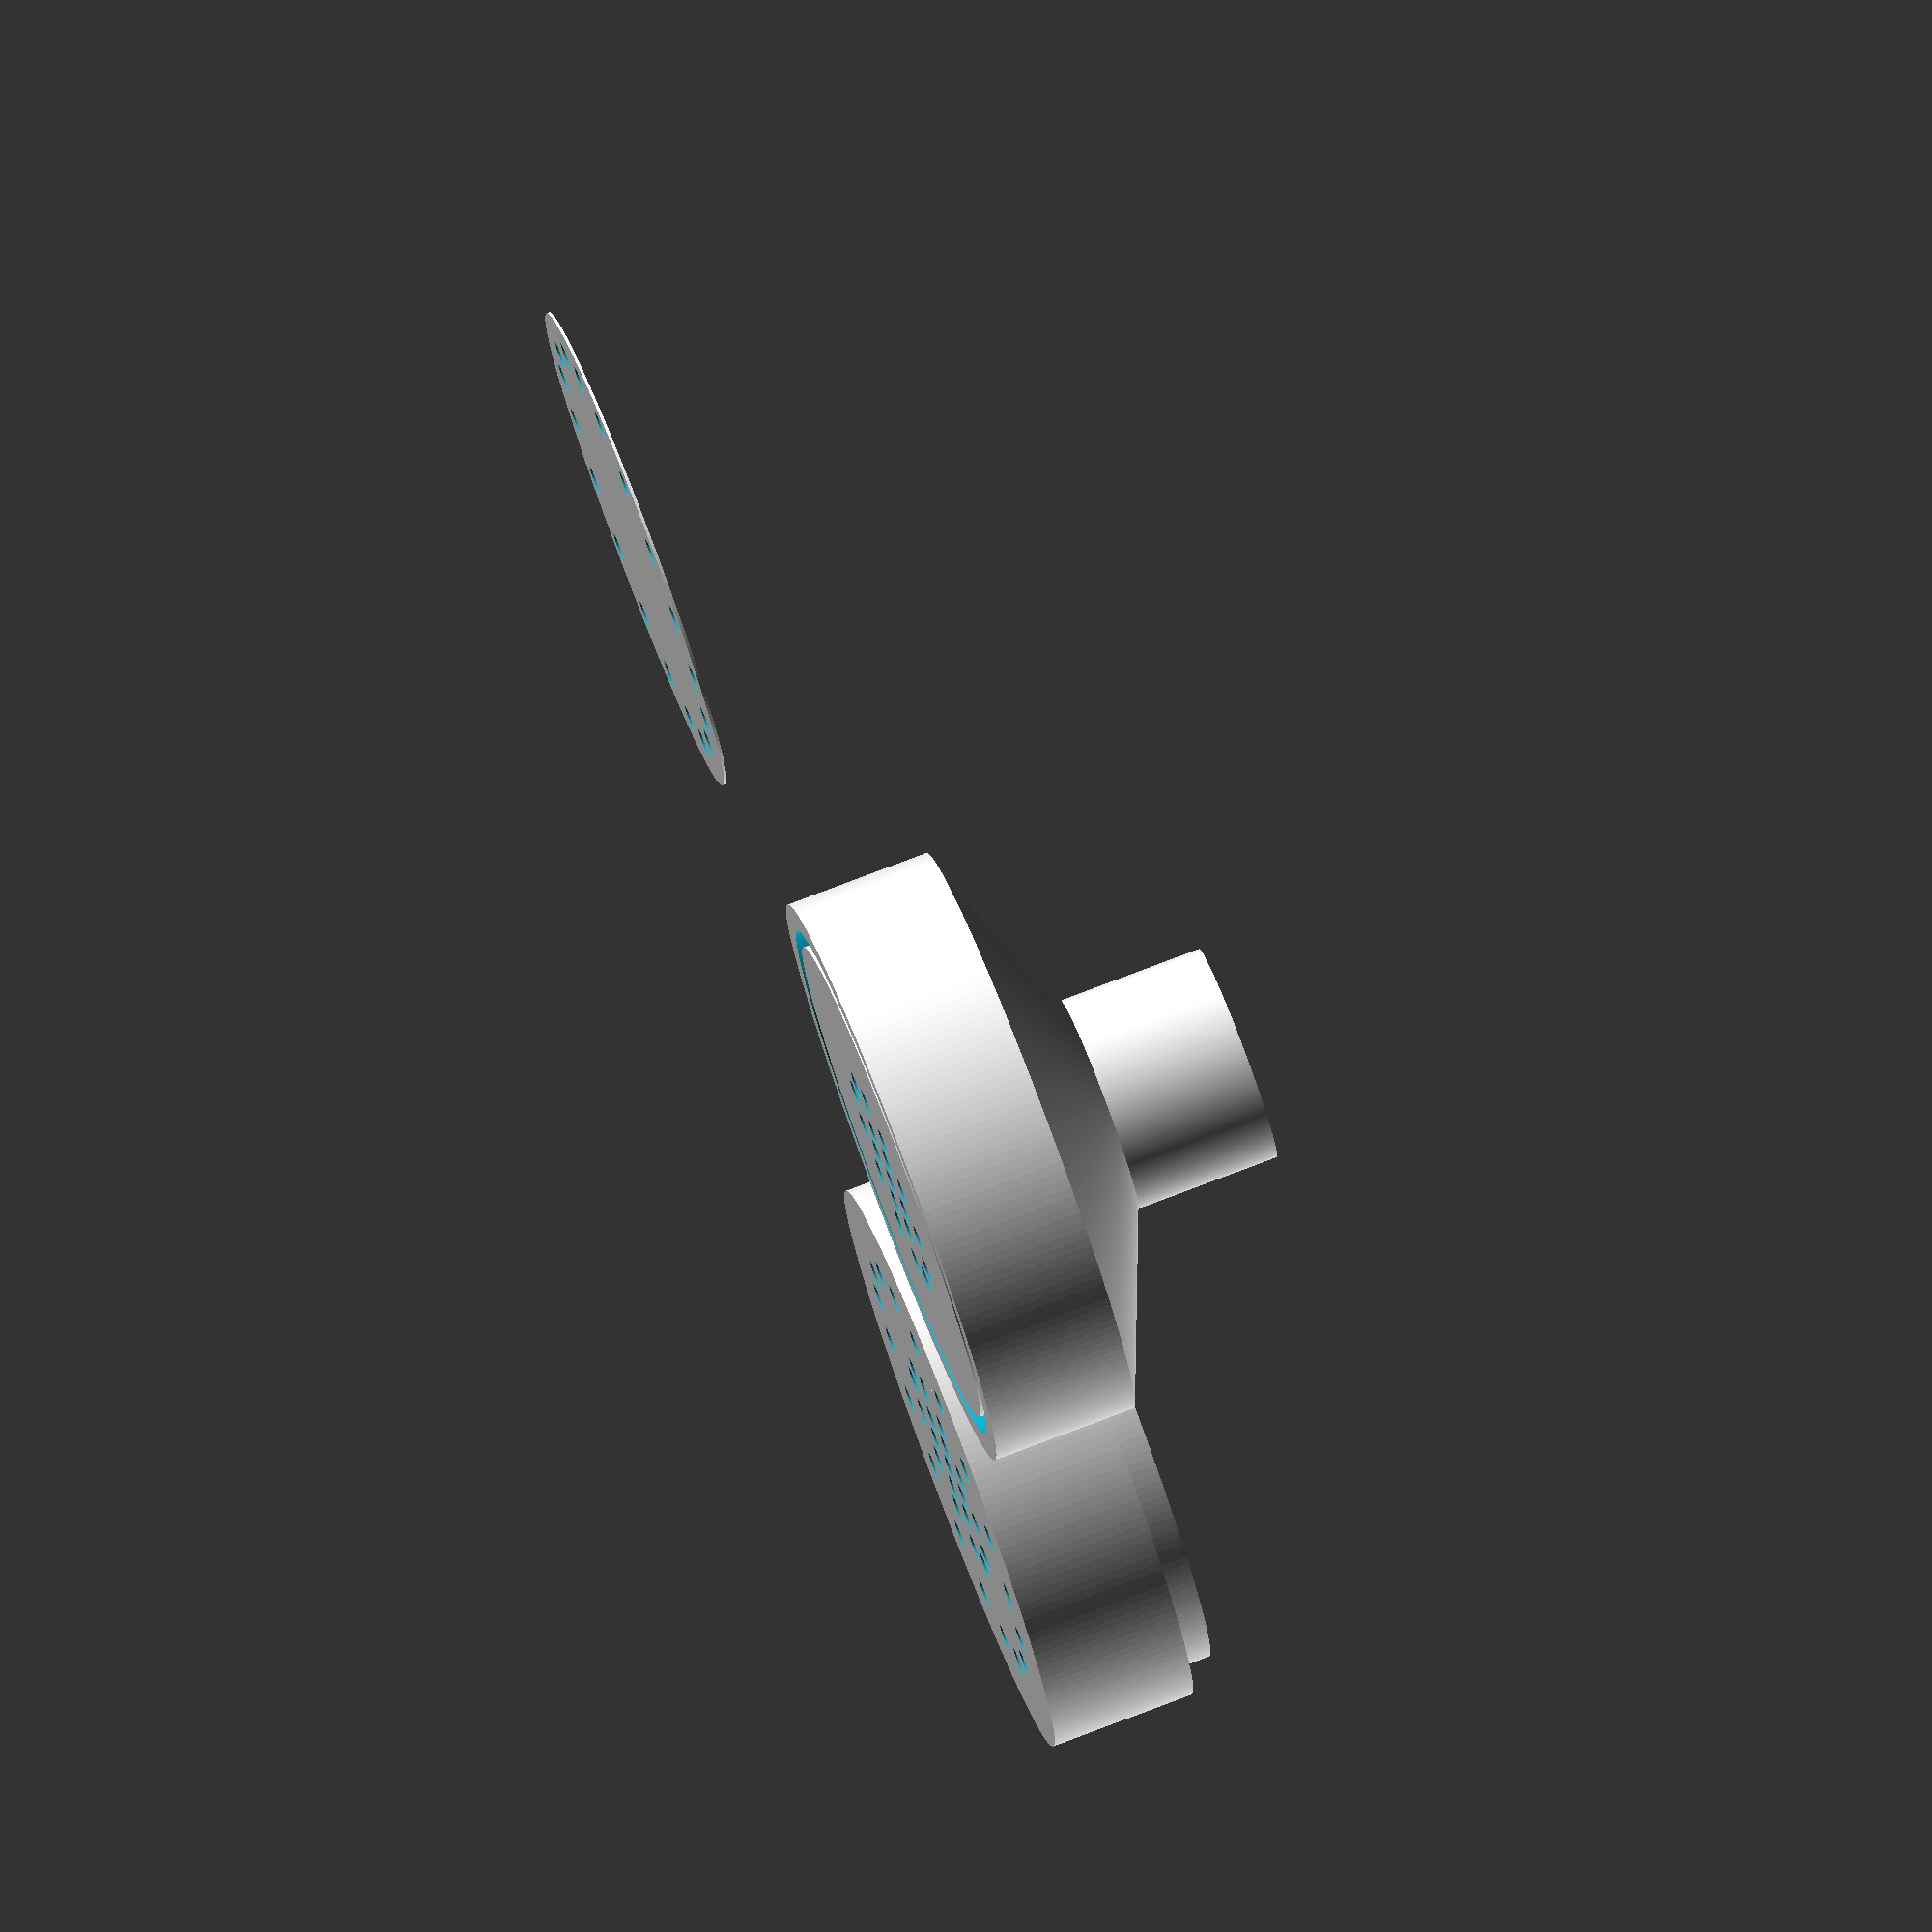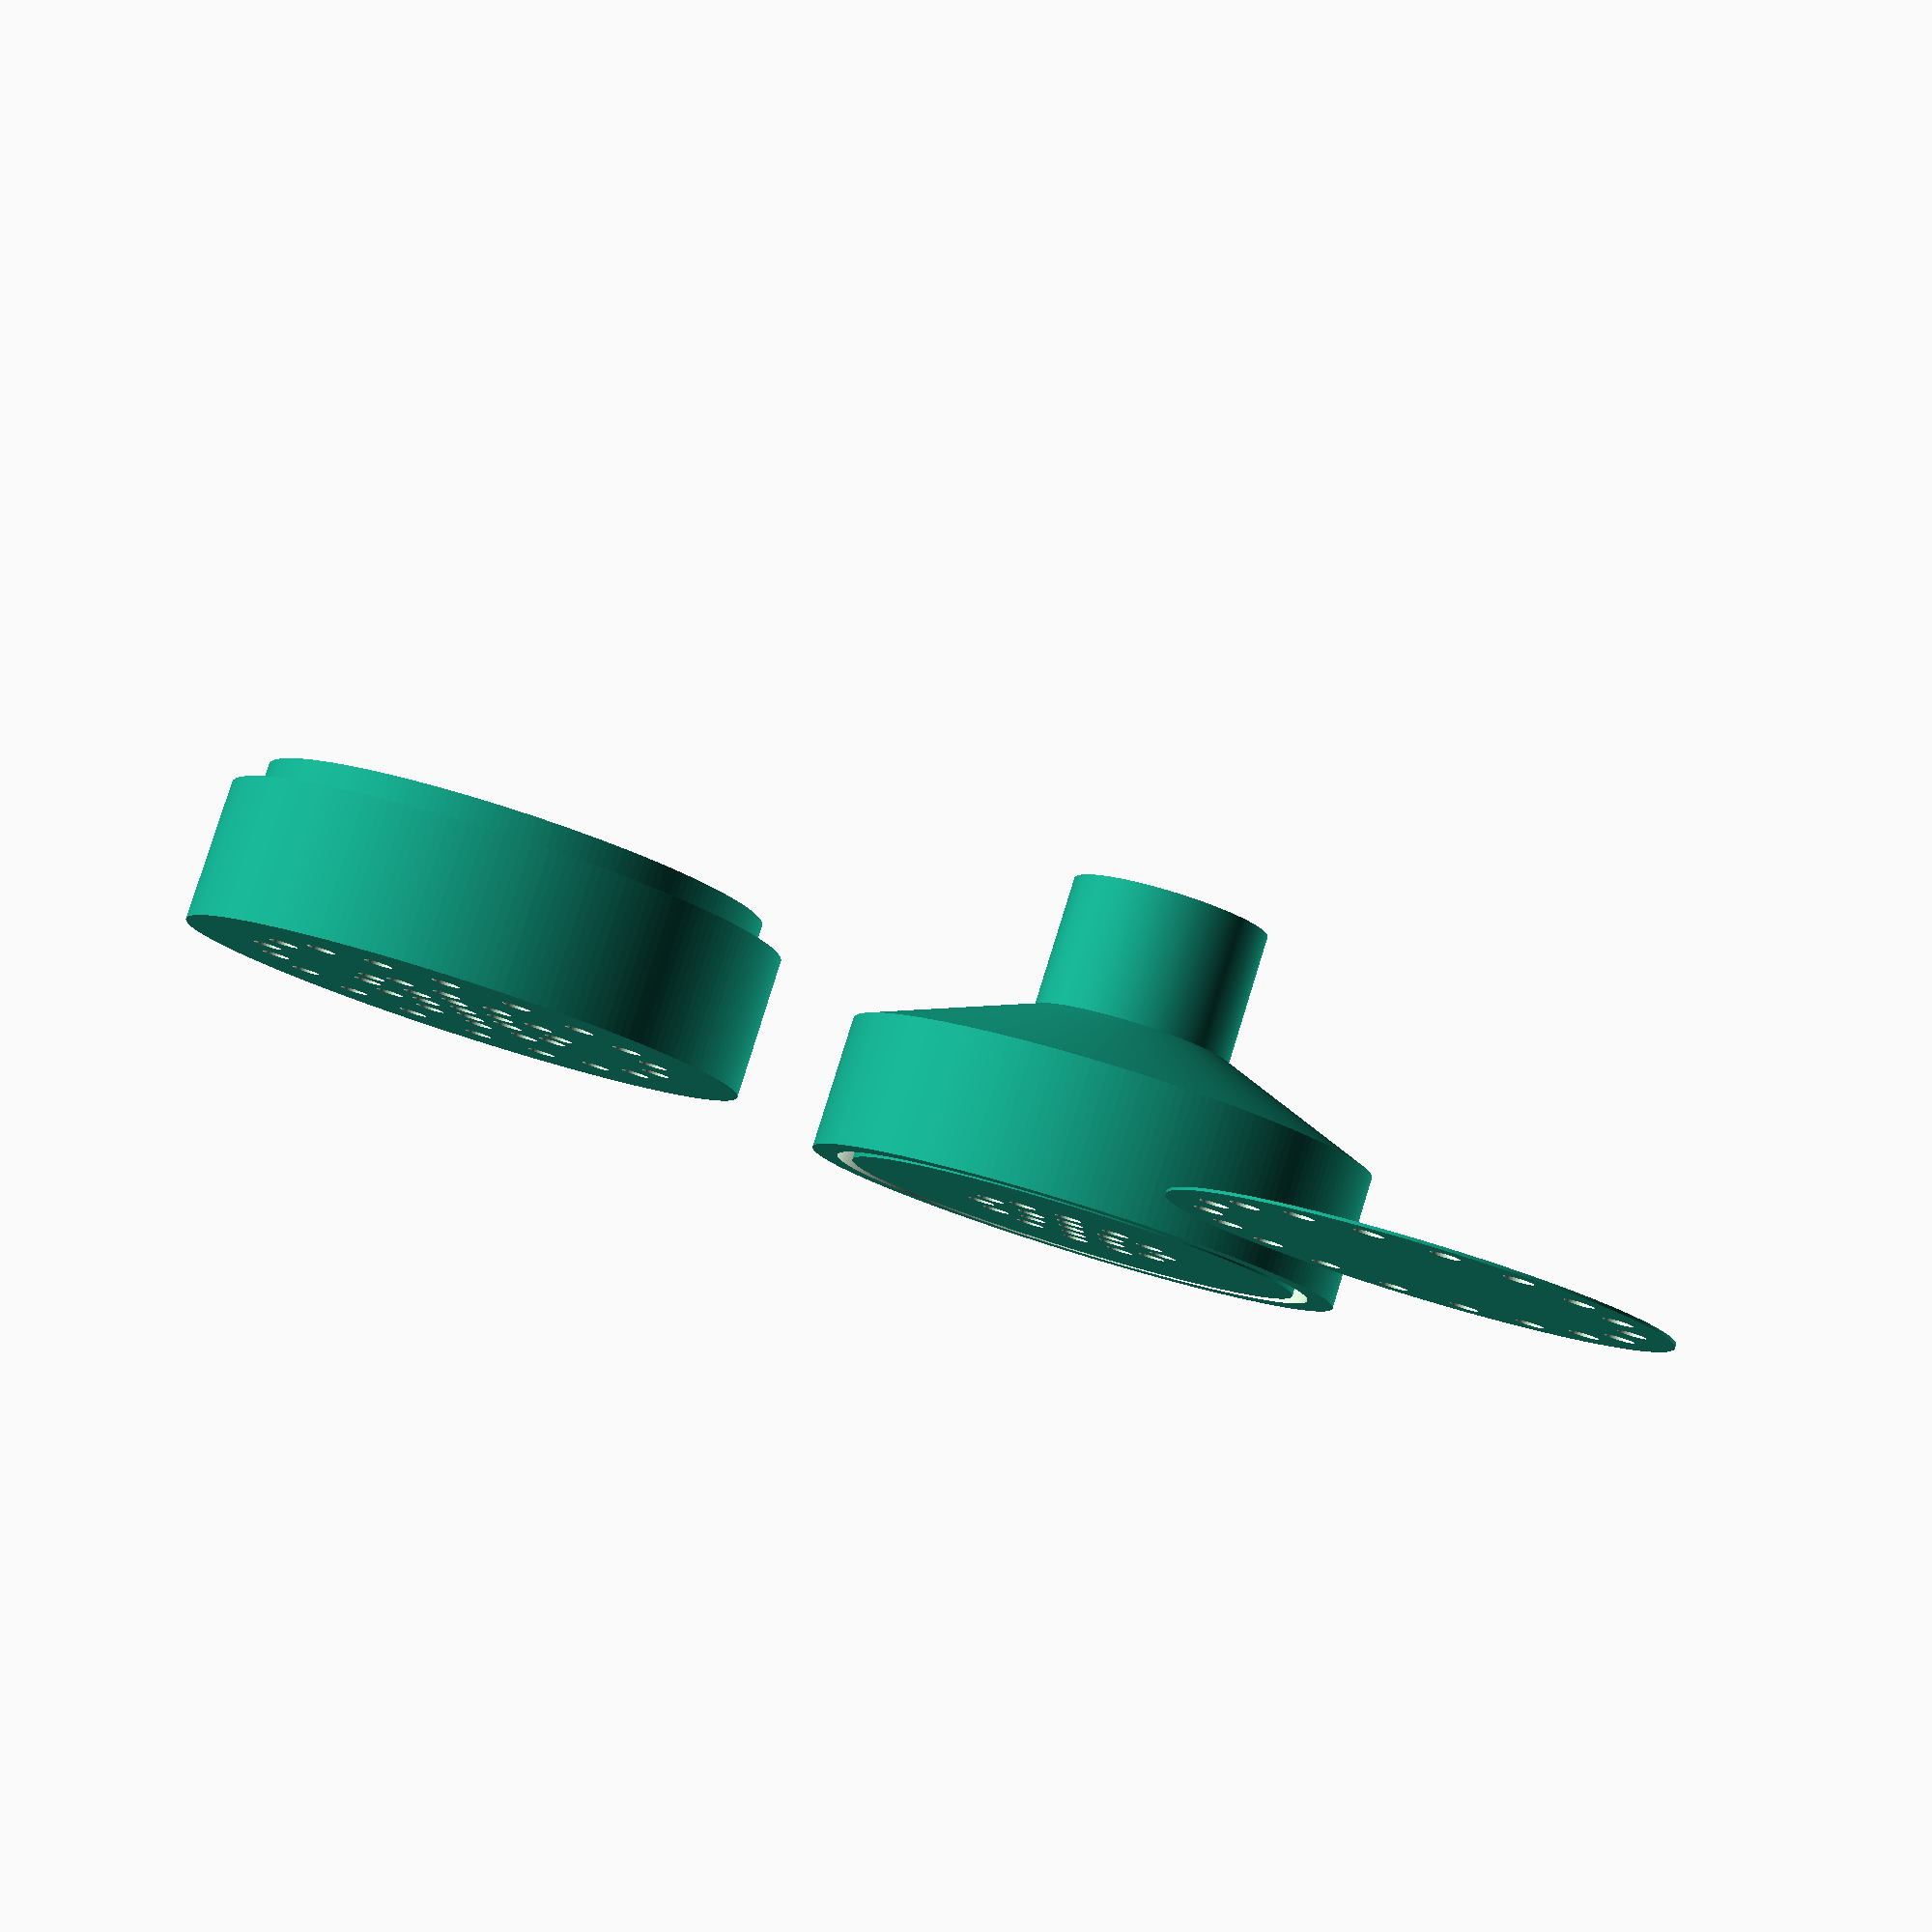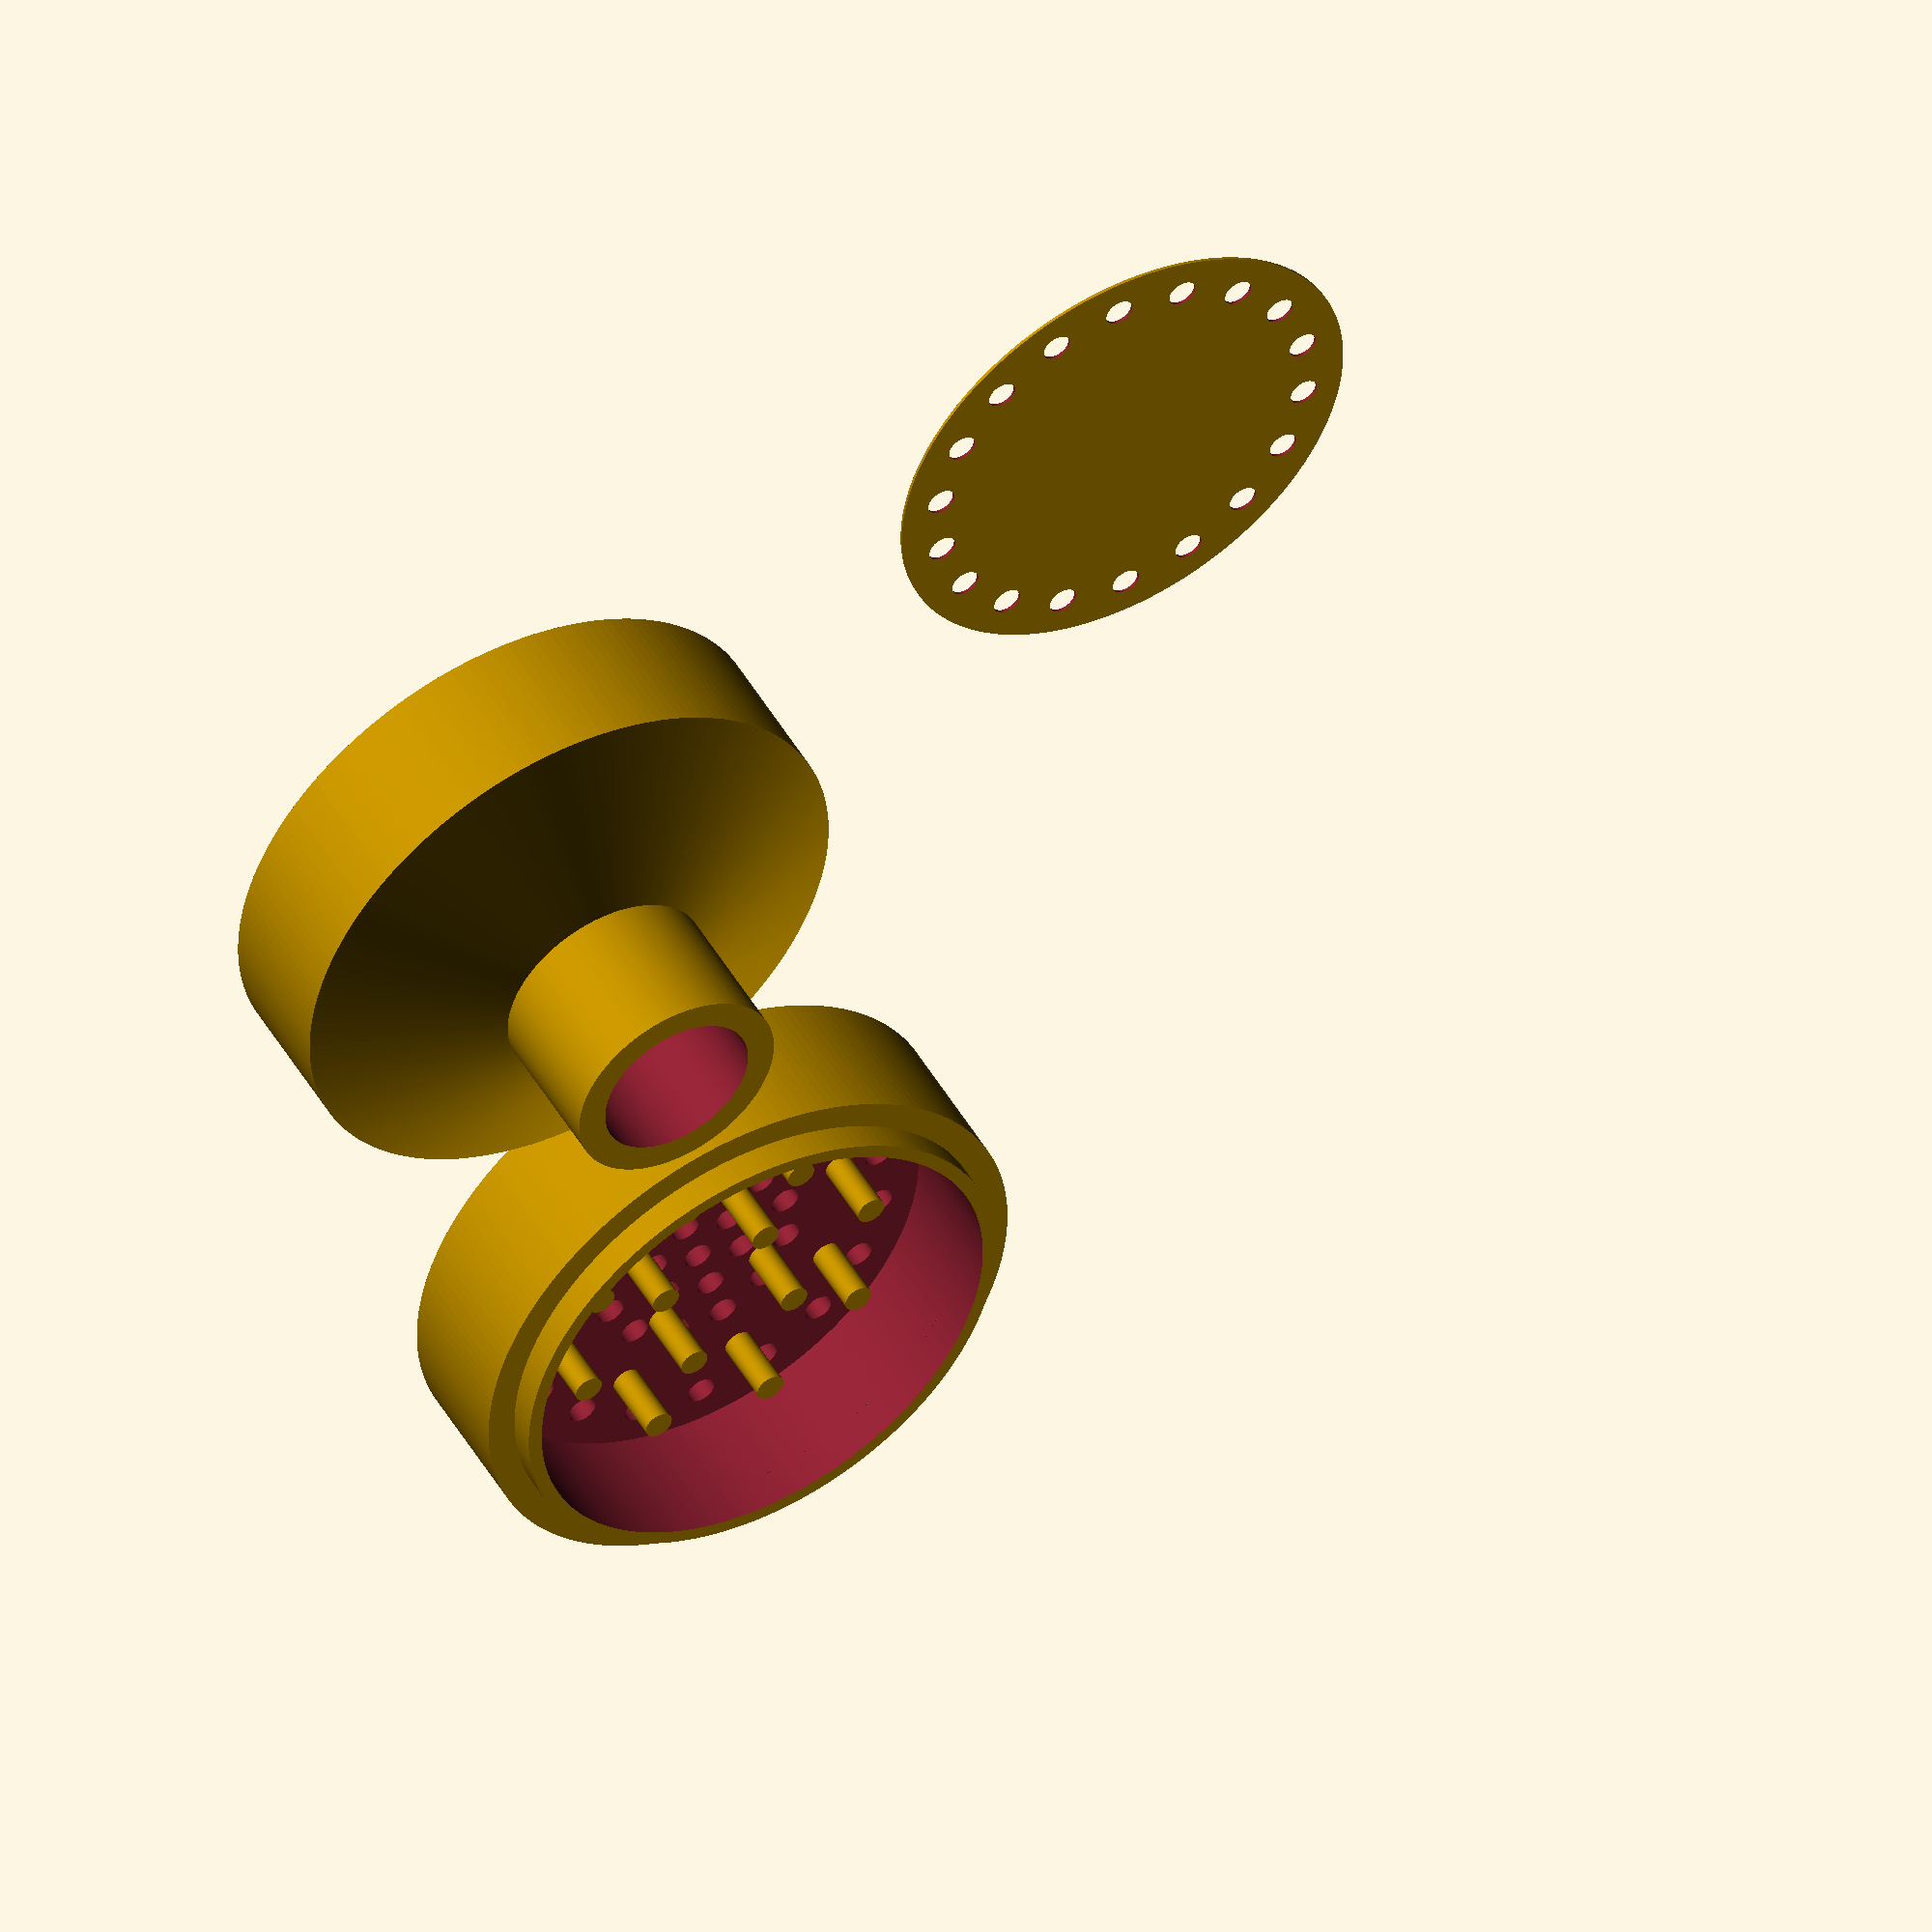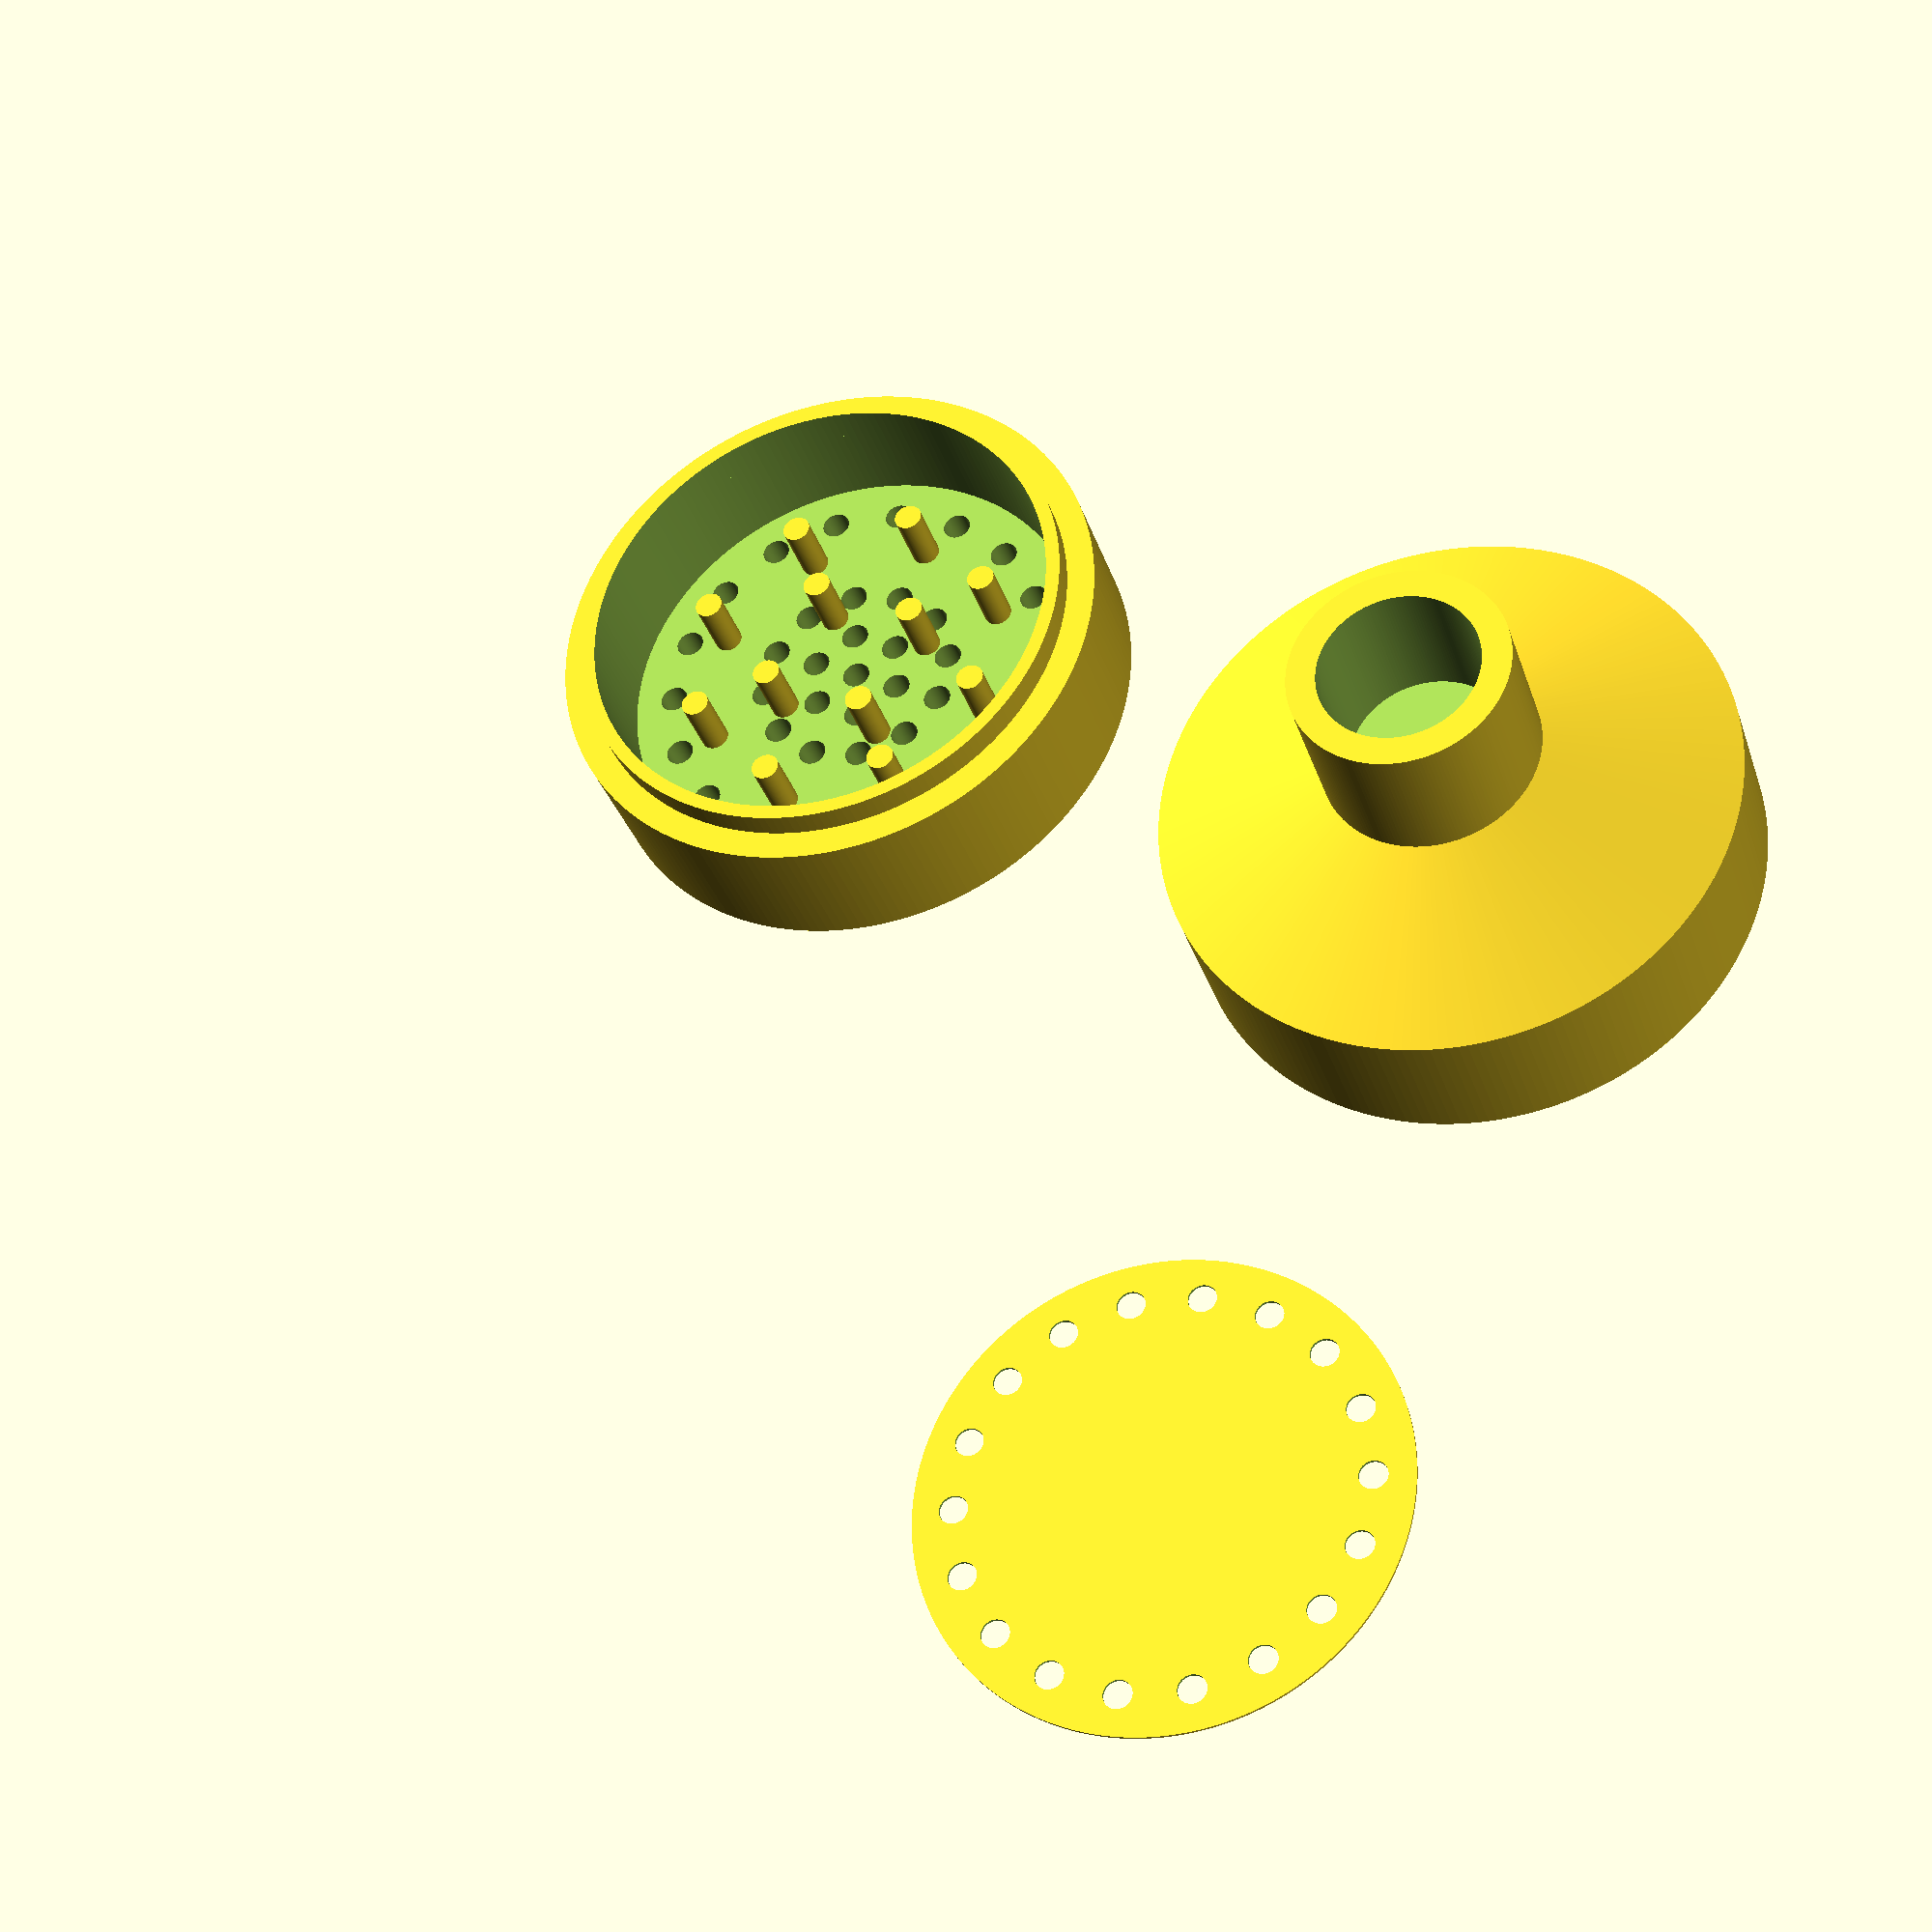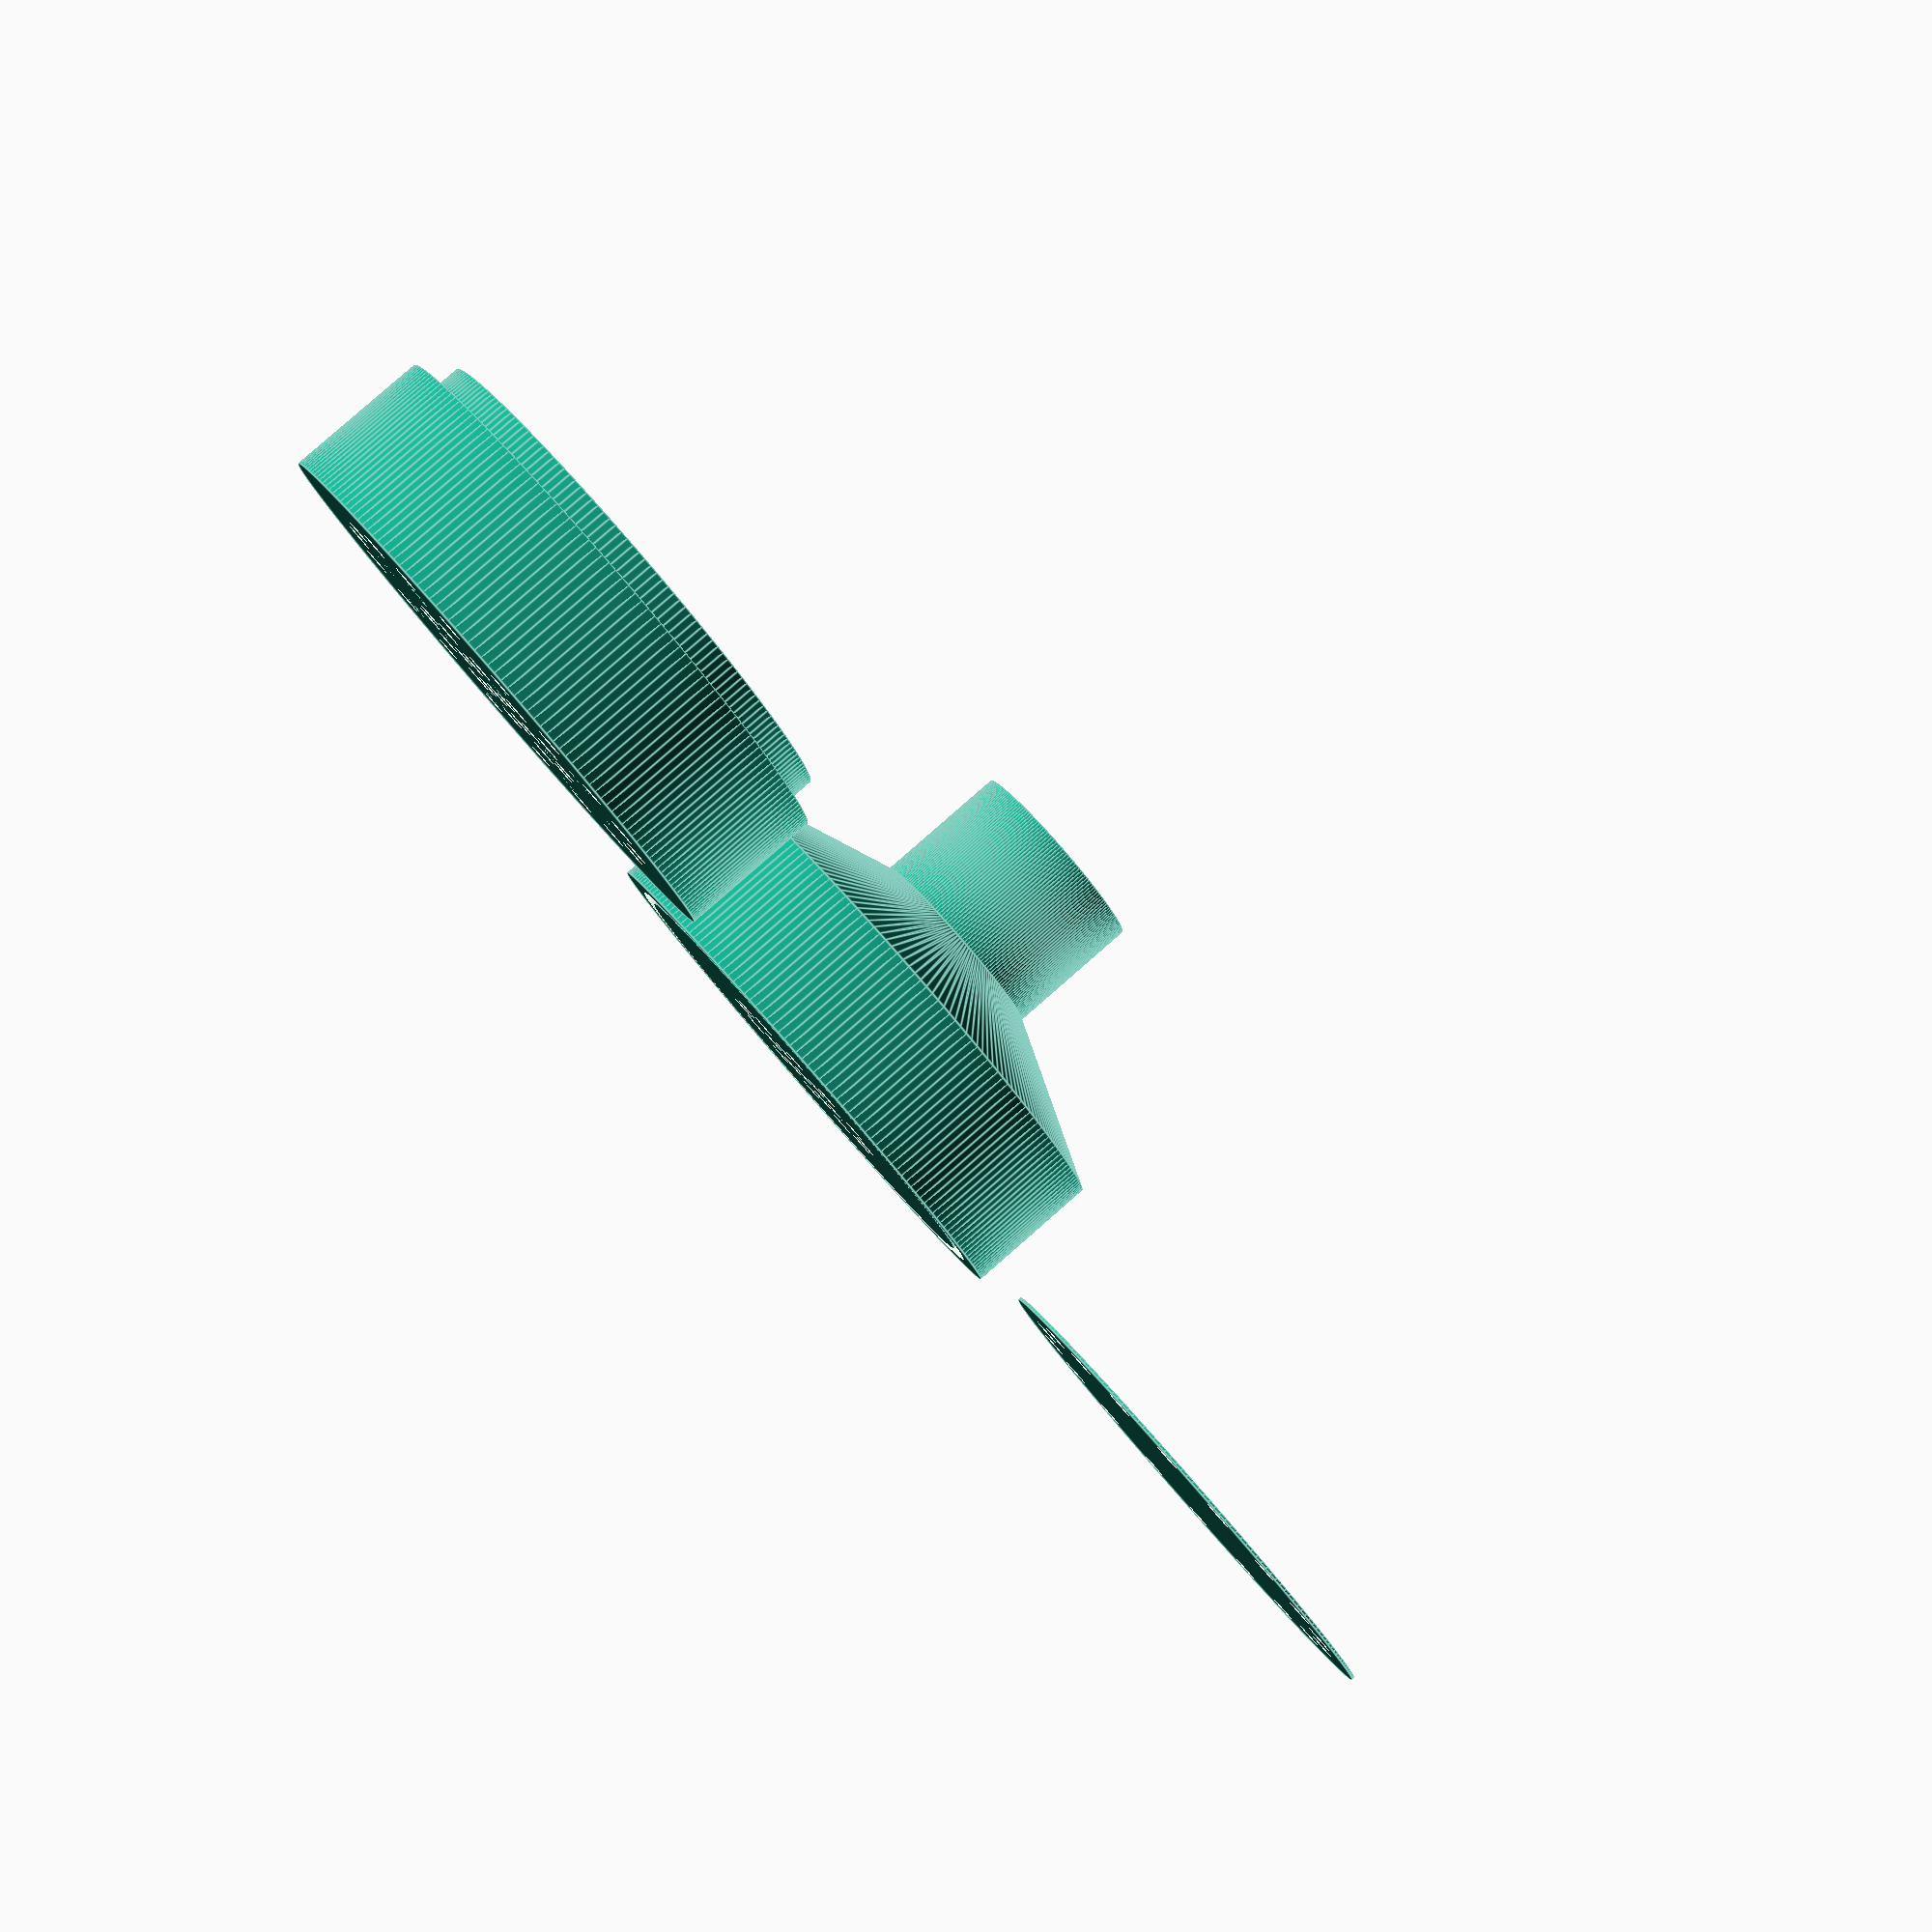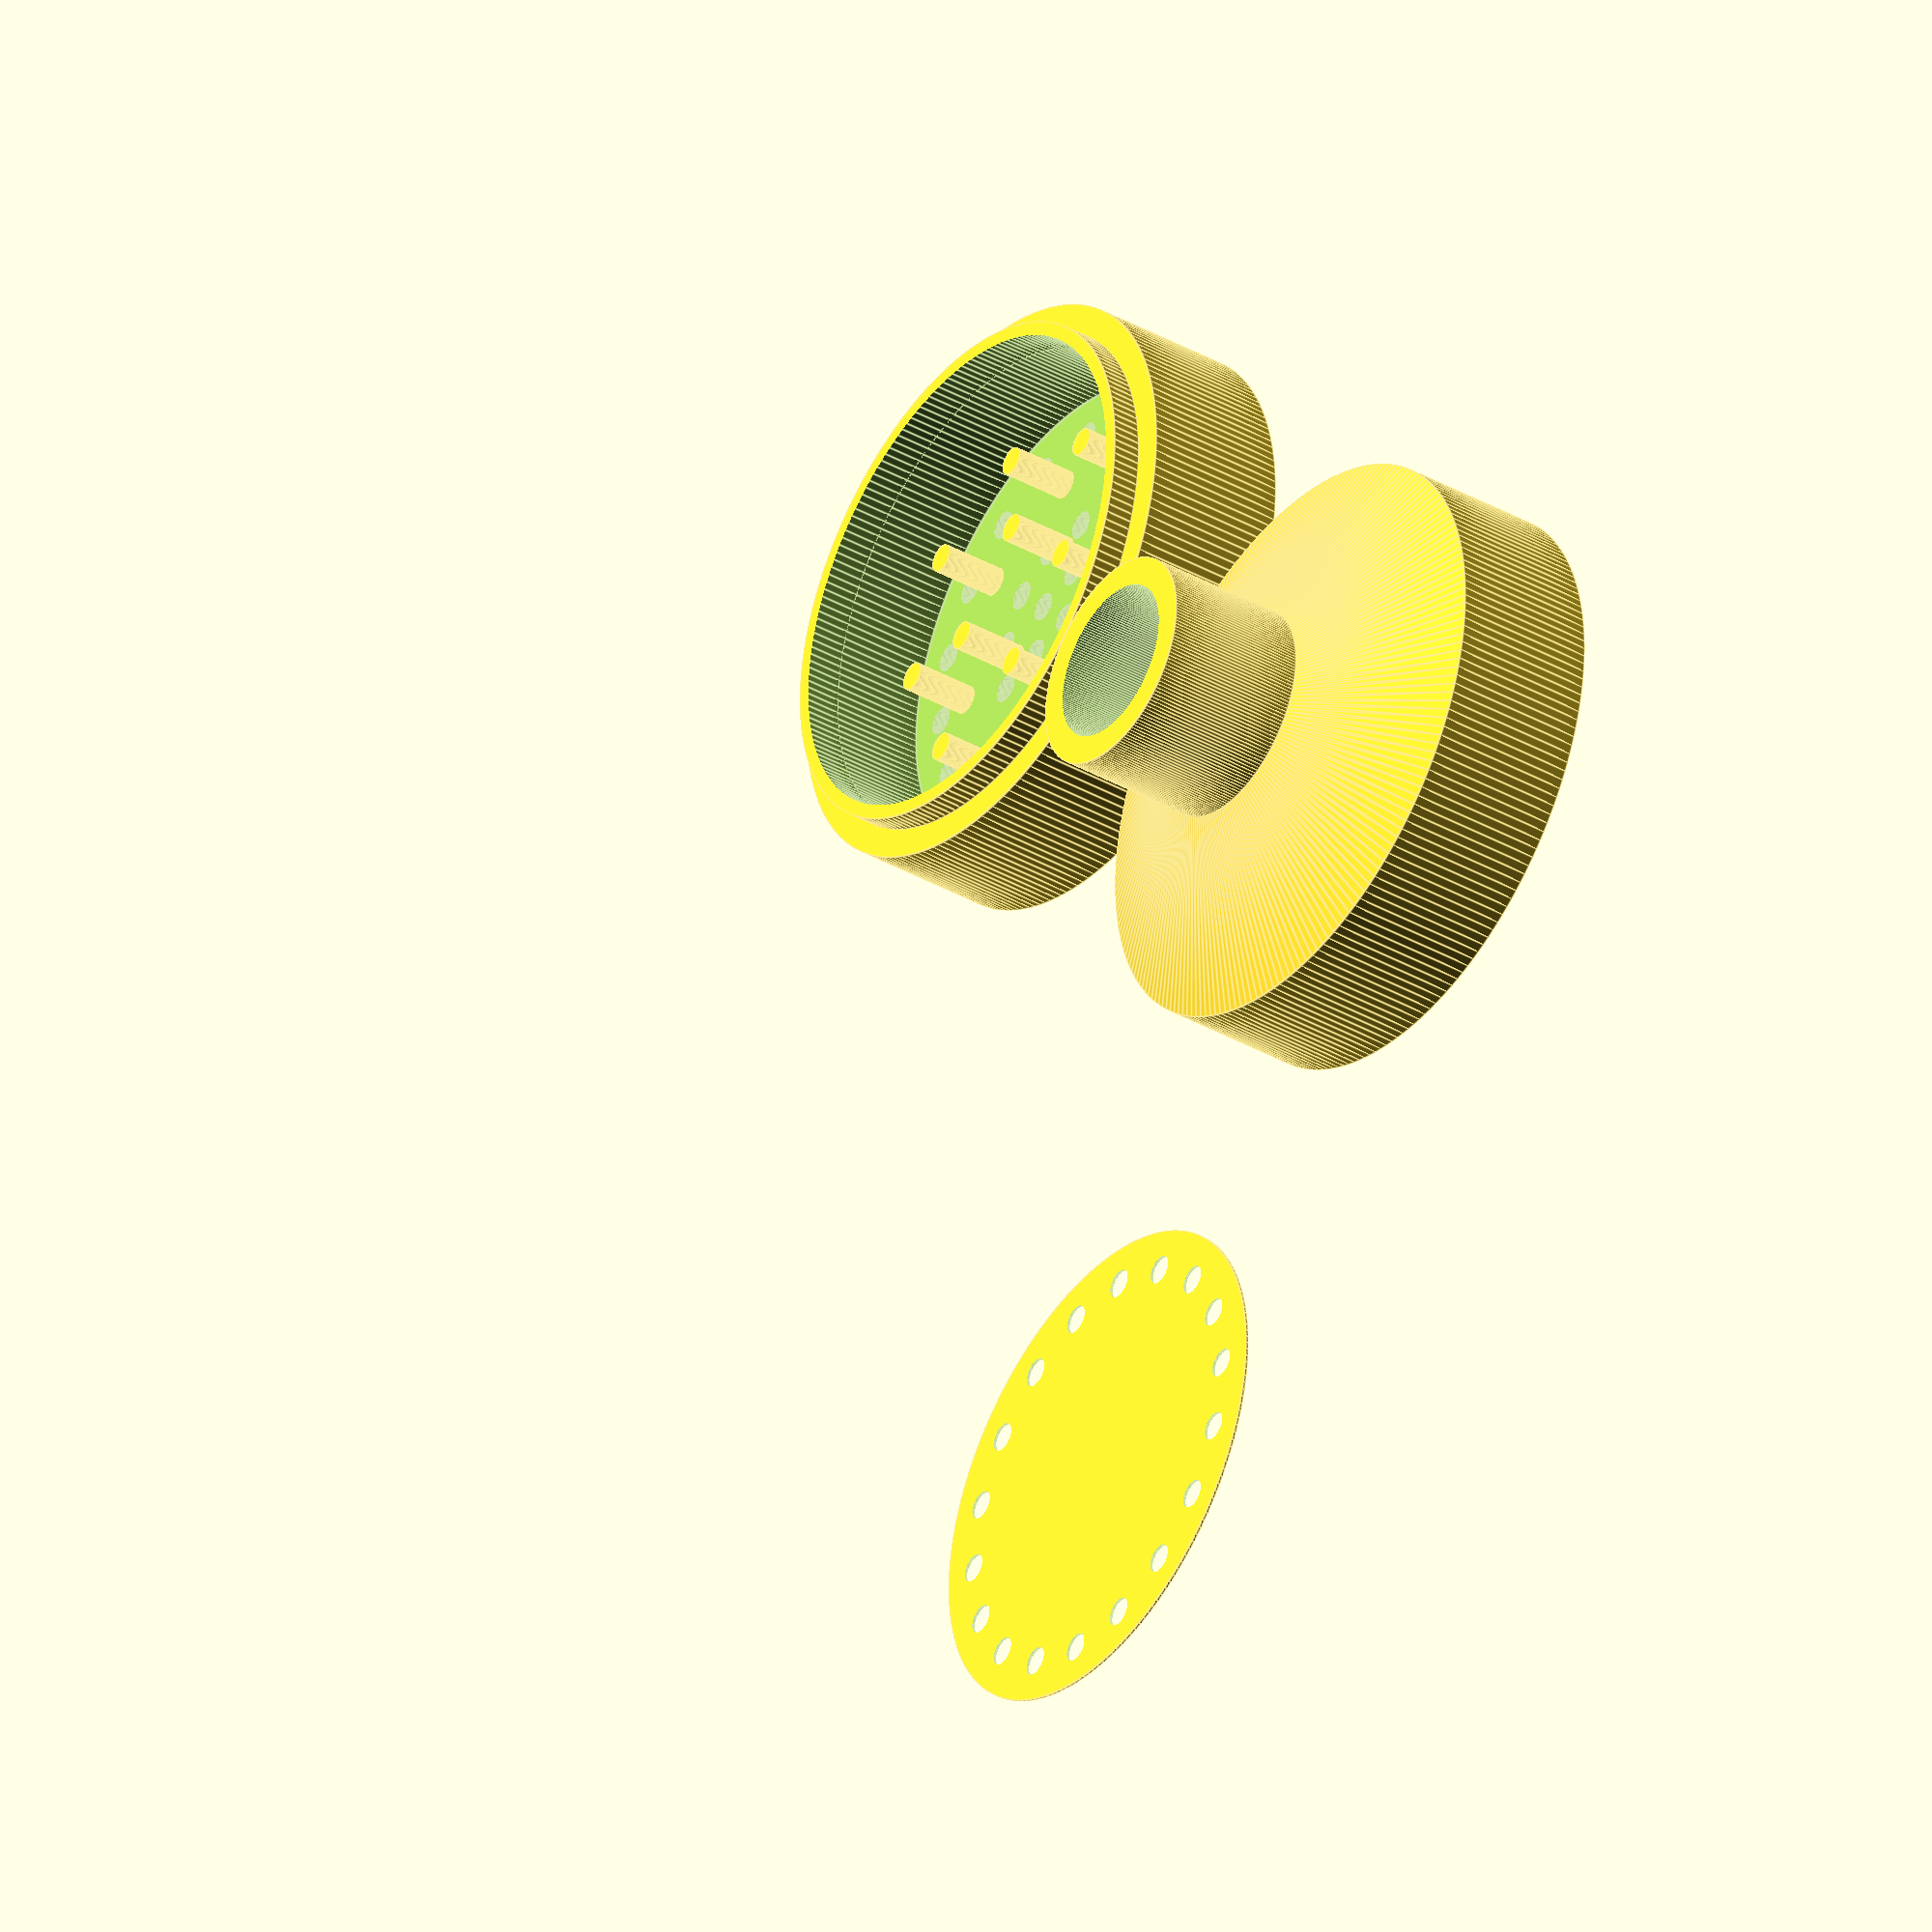
<openscad>
chamber_od = 40;
tube_od = 15;
wall_thickness = 3;
wall_thickness_tube = 2;
dovetail_pin_thickness = 1;
dovetail_slot_slop = 0.15;
dovetail_pin_length = 2;

tube_length = 10;
transition_length = 5;
chamber_length = 20;
valve_grid_thickness = 3;
wafer_travel = 2.5;
grid_hole_diameter = 2;

$fn = 200;

// In flow
difference() {
    cylinder(d=chamber_od, h=chamber_length/2);
    translate([0, 0, valve_grid_thickness]) cylinder(d=chamber_od-(wall_thickness*2), h=chamber_length/2);
    translate([0, 0, -0.5]) {
        cylinder(d=2, h=valve_grid_thickness+1);
        for (a = [0:60:360]) {
            rotate([0, 0, a]) translate([3.5, 0, 0]) cylinder(d=grid_hole_diameter, h=valve_grid_thickness+1);
        }
        for (a = [0:30:360]) {
            rotate([0, 0, a]) translate([7, 0, 0]) cylinder(d=grid_hole_diameter, h=valve_grid_thickness+1);
        }
    }
    // Dovetail slot
    translate([0, 0, -1]) difference() {
        cylinder(d=chamber_od-(wall_thickness*2)+dovetail_pin_thickness*2+dovetail_slot_slop, h=dovetail_pin_length+1);
        cylinder(d=chamber_od-(wall_thickness*2)-dovetail_slot_slop, h=dovetail_pin_length+1);
    }
    //translate([-50, -100, 0]) cube([100, 100, 100]);
}
// Cone
translate([0, 0, chamber_length/2]) difference() {
    cylinder(d1=chamber_od, d2=tube_od, h=transition_length);
    translate([0, 0, -0.05]) cylinder(d1=chamber_od-wall_thickness*2, d2=tube_od-wall_thickness_tube*2, h=transition_length + 0.1);
}
// Breathing tube
translate([0, 0, chamber_length/2+transition_length]) difference() {
    cylinder(d=tube_od, h=tube_length);
    translate([0, 0, -0.5]) cylinder(d=tube_od-wall_thickness_tube*2, h=tube_length+1);
}

// Out flow
translate([chamber_od + 10, 0, 0]) union() {
    difference() {
        cylinder(d=chamber_od, h=chamber_length/2);
        translate([0, 0, valve_grid_thickness]) cylinder(d=chamber_od-(wall_thickness*2), h=chamber_length/2);
        translate([0, 0, -0.5]) {
            // Holes
            cylinder(d=2, h=valve_grid_thickness+1);
            for (a = [0:60:360]) {
                rotate([0, 0, a]) translate([3.5, 0, 0]) cylinder(d=grid_hole_diameter, h=valve_grid_thickness+1);
            }
            for (a = [0:30:360]) {
                rotate([0, 0, a]) translate([7, 0, 0]) cylinder(d=grid_hole_diameter, h=valve_grid_thickness+1);
            }
            for (a = [0:20:360]) {
                rotate([0, 0, a]) translate([10, 10, 0]) cylinder(d=grid_hole_diameter, h=valve_grid_thickness+1);
            }
        }
    }
    // Pins
    translate([0, 0, 0]) {
        for (a = [0:90:360]) {
            rotate([0, 0, a]) translate([4, 4, 0]) cylinder(d=2, h=chamber_length/2-wafer_travel);
        }
        for (a = [0:45:360]) {
            rotate([0, 0, a+45]) translate([8, 8, 0]) cylinder(d=2, h=chamber_length/2-wafer_travel);
        }
    }
    // Dovetail thing
    translate([0, 0, chamber_length/2]) difference() {
        cylinder(d=chamber_od-wall_thickness*2+dovetail_pin_thickness*2, h=dovetail_pin_length);
        translate([0, 0, -0.5]) cylinder(d=chamber_od-wall_thickness*2, h=dovetail_pin_length+1);
    }
}

// Diaphragm
translate([0, chamber_od + 10, 0]) {
    difference() {
        cylinder(d=chamber_od-2*wall_thickness, h=0.2); //14
        for (a =[0:20:360]){
            rotate([0, 0, a]) translate([10, 10, -0.5]) cylinder(d=grid_hole_diameter, h=valve_grid_thickness+1);
        }
    }
}
//translate([0, -chamber_od-10, 0]) cylinder(d=11, h=0.2); // 4+7

</openscad>
<views>
elev=280.8 azim=102.8 roll=249.2 proj=o view=solid
elev=278.0 azim=333.5 roll=197.3 proj=p view=solid
elev=130.4 azim=254.0 roll=208.9 proj=o view=solid
elev=32.0 azim=207.9 roll=16.8 proj=p view=wireframe
elev=276.4 azim=305.5 roll=228.8 proj=p view=edges
elev=217.5 azim=45.1 roll=126.2 proj=o view=edges
</views>
